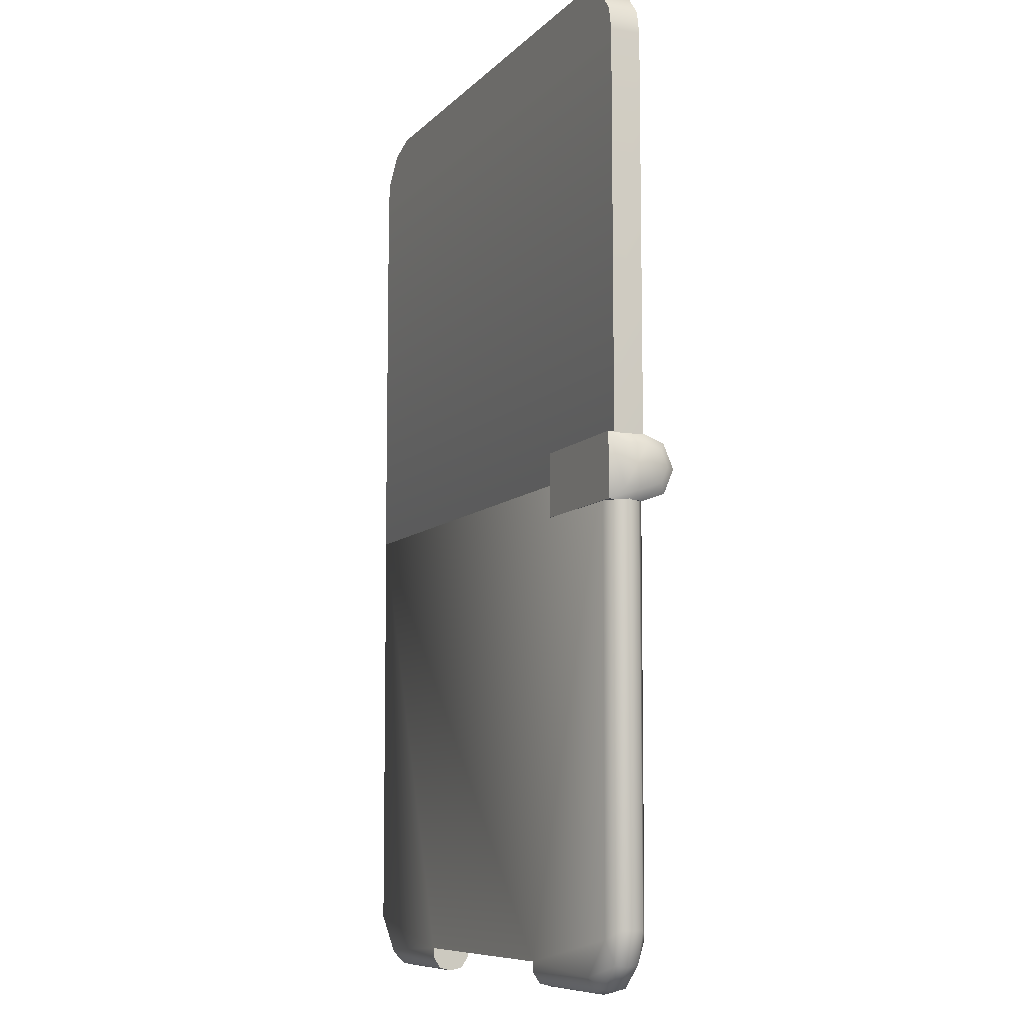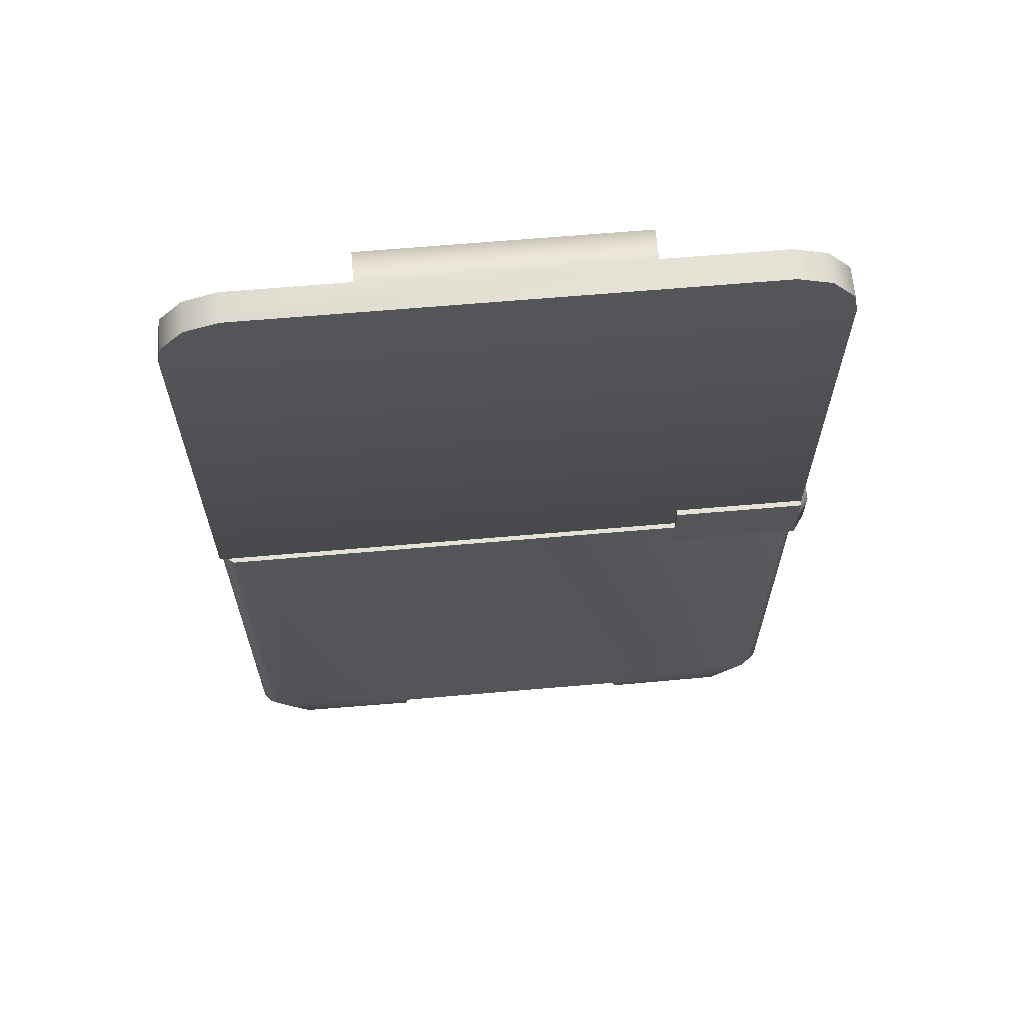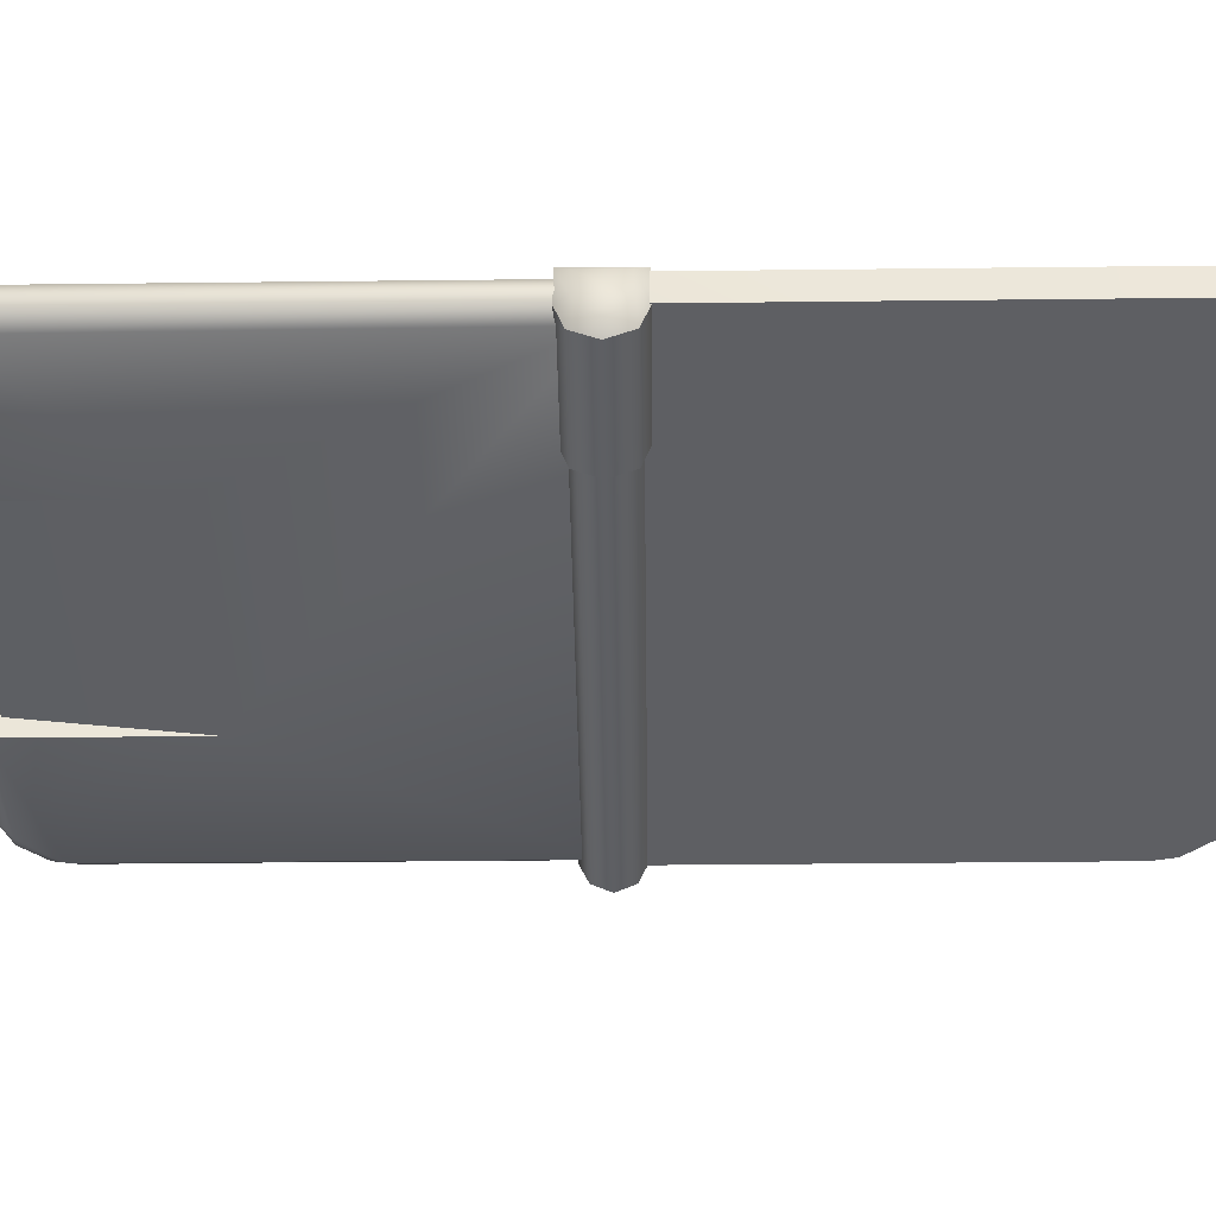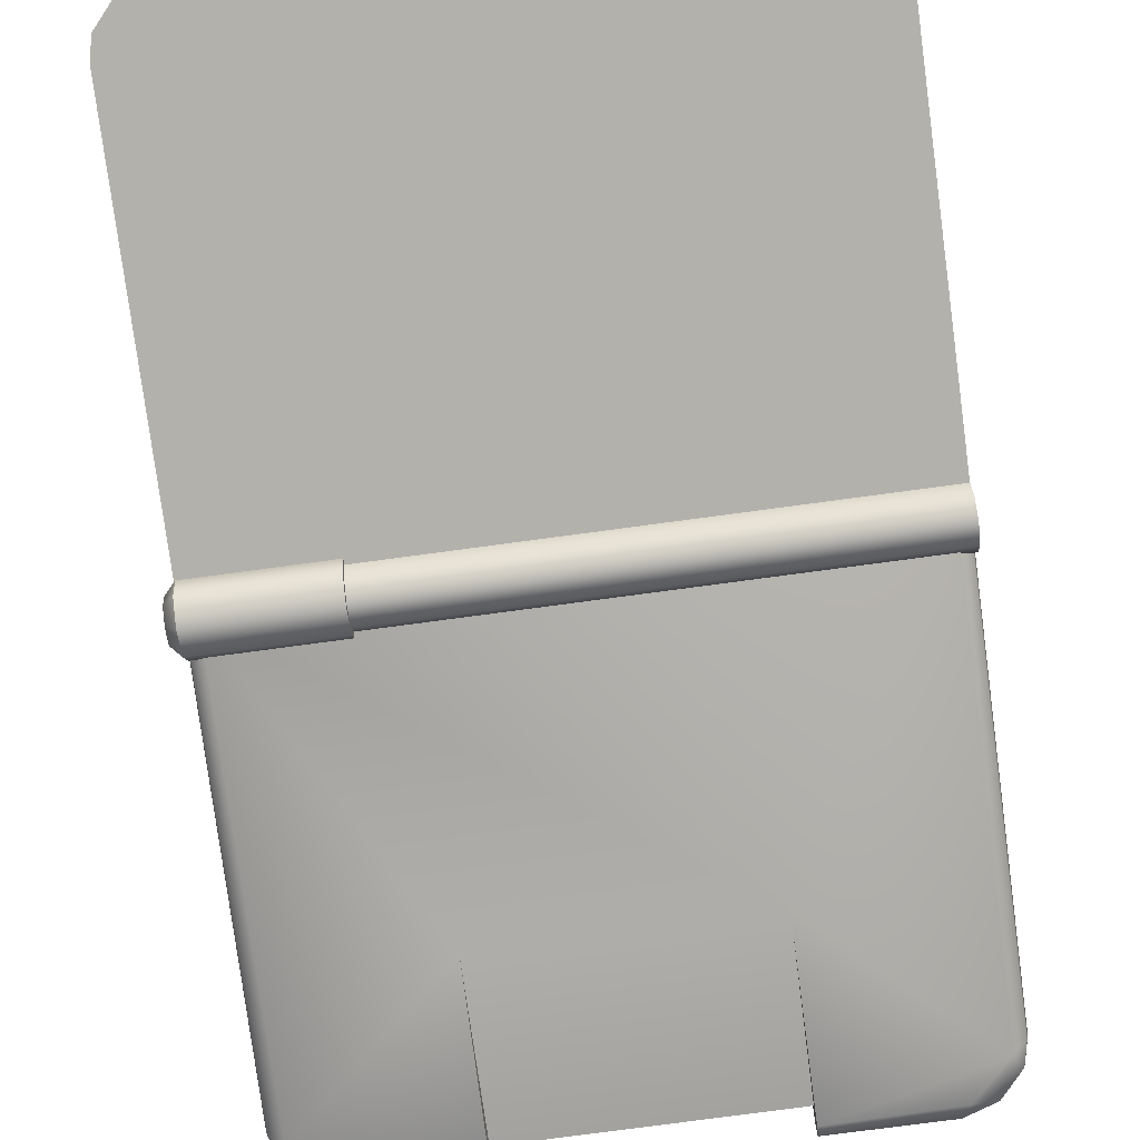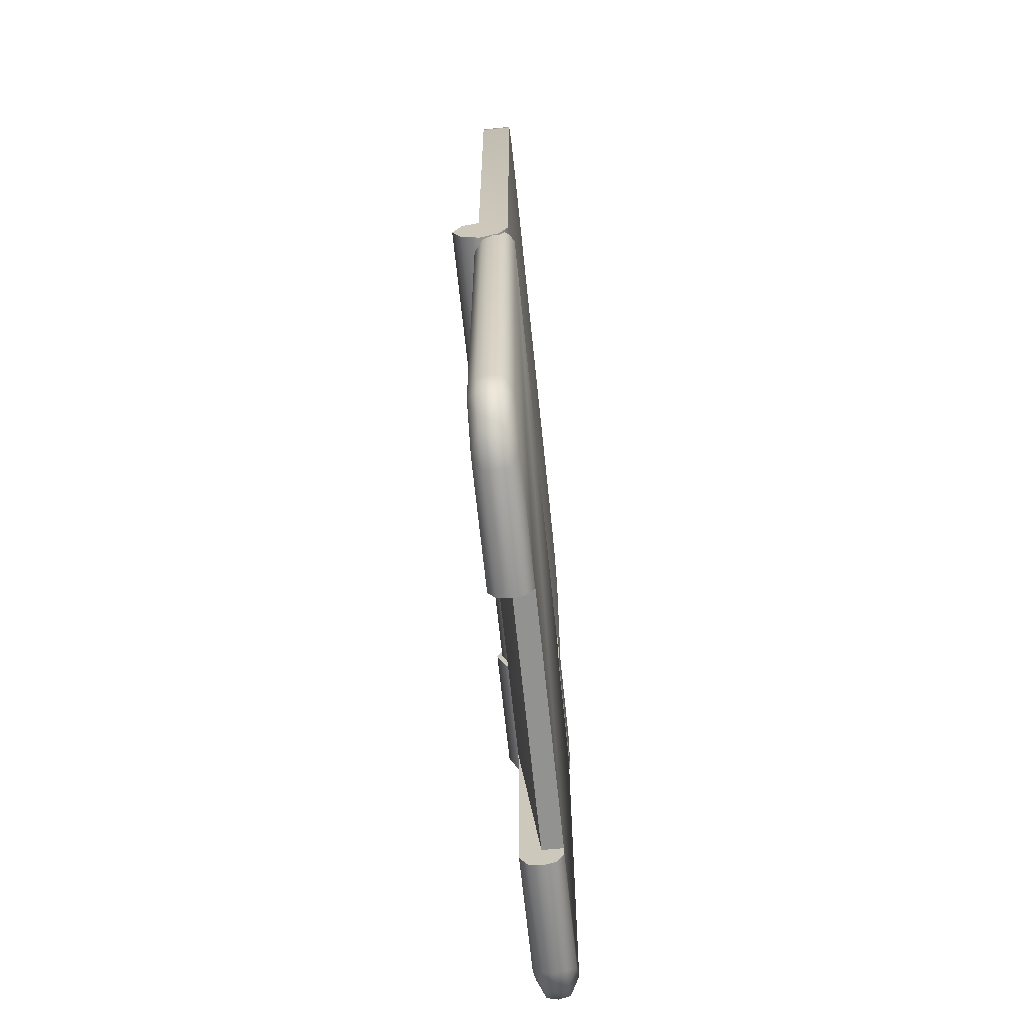
<metadata>
{"format":"obj","ext":"obj","renderer":"f3d","projection":"perspective","resolution":1024,"background":"white","views":[{"elev":-8.7,"azim":-113.6,"up":"+Z"},{"elev":65.0,"azim":175.0,"up":"+Z"},{"elev":-40.8,"azim":-89.2,"up":"+Y"},{"elev":-79.1,"azim":7.6,"up":"+Y"},{"elev":-66.2,"azim":95.9,"up":"+Z"}]}
</metadata>
<code>
g SeparateMesh_NPC_Lyla_Model_Lyla_Weapon_LOD1
v -0.04197 0.01103 -0.1528
v 0.09829 0.01103 0.000145
v -0.09541 0.01103 0.000145
v -0.09479 0.01103 -0.1436
v -0.04197 0.01103 -0.1528
v -0.09541 0.01103 0.000145
v -0.09949 0.008091 0.000145
v -0.09541 0.01103 0.000145
v -0.09949 0.008091 -0.1408
v -0.1003 0.004386 0.000145
v -0.1003 0.004386 -0.1409
v -0.09658 0.004386 -0.1518
v -0.09593 0.008091 -0.1514
v -0.08793 0.004386 -0.1594
v -0.08291 0.01103 -0.1554
v -0.04197 0.01103 -0.1528
v -0.04197 0.01103 -0.1561
v -0.08762 0.008091 -0.1587
v -0.08027 0.004386 -0.1609
v -0.0802 0.008091 -0.1601
v -0.04197 0.004386 -0.1609
v -0.04197 0.00853 -0.1598
v -0.04197 0.01103 -0.1561
v 0.04485 0.01103 -0.1528
v 0.09829 0.01103 0.000145
v -0.09541 -0.002259 0.000145
v -0.04197 -0.002259 -0.09697
v -0.09479 -0.002259 -0.1436
v -0.04197 -0.002259 -0.09697
v -0.04197 -0.00226 -0.1561
v -0.08291 -0.002259 -0.1554
v -0.04197 -0.00226 -0.1561
v -0.09593 0.0006811 -0.1514
v -0.09949 0.0006811 -0.1408
v -0.09949 0.0006811 0.000145
v -0.09541 -0.002259 0.000145
v -0.1003 0.004386 -0.1409
v -0.1003 0.004386 0.000145
v -0.09658 0.004386 -0.1518
v -0.08793 0.004386 -0.1594
v -0.08762 0.0006811 -0.1587
v -0.08027 0.004386 -0.1609
v -0.0802 0.0006811 -0.1601
v -0.04197 0.004386 -0.1609
v -0.04197 0.0002761 -0.1599
v -0.04197 -0.00226 -0.1561
v 0.09767 -0.002259 -0.1436
v 0.04485 -0.002259 -0.09697
v 0.09829 -0.002259 0.000145
v 0.04485 -0.00226 -0.1561
v 0.04485 -0.002259 -0.09697
v 0.1024 0.0006811 0.000145
v 0.09829 -0.002259 0.000145
v 0.1024 0.0006811 -0.1408
v 0.1031 0.004386 -0.1409
v 0.1031 0.004386 0.000145
v 0.1016 0.004386 -0.1486
v 0.1009 0.0006811 -0.1483
v 0.09405 0.004386 -0.1572
v 0.09362 0.0006811 -0.1566
v 0.08316 0.004386 -0.1609
v 0.0858 -0.002259 -0.1554
v 0.04485 -0.00226 -0.1561
v 0.08308 0.0006811 -0.1601
v 0.04485 0.004386 -0.1609
v 0.04485 0.0002761 -0.1599
v 0.04485 -0.00226 -0.1561
v 0.09829 0.01103 0.000145
v 0.04485 0.01103 -0.1528
v 0.09767 0.01103 -0.1436
v 0.1024 0.008091 0.000145
v 0.09829 0.01103 0.000145
v 0.1024 0.008091 -0.1408
v 0.1031 0.004386 0.000145
v 0.1031 0.004386 -0.1409
v 0.1016 0.004386 -0.1486
v 0.1009 0.008091 -0.1483
v 0.09405 0.004386 -0.1572
v 0.09362 0.008091 -0.1566
v 0.08316 0.004386 -0.1609
v 0.0858 0.01103 -0.1554
v 0.04485 0.01103 -0.1528
v 0.04485 0.01103 -0.1561
v 0.08308 0.008091 -0.1601
v 0.04485 0.004386 -0.1609
v 0.04485 0.00853 -0.1598
v 0.04485 0.01103 -0.1561
v 0.04499 -0.0006139 0.1523
v 0.04499 -0.01061 0.1524
v 0.04499 -0.01061 0.1608
v 0.04499 -0.0006139 0.1609
v -0.09117 0.009386 0.1572
v 0.08316 0.009386 0.1609
v -0.08027 0.009386 0.1609
v 0.09405 0.009386 0.1572
v -0.09874 0.009386 0.1486
v 0.1016 0.009386 0.1486
v -0.1003 0.009386 0.1409
v 0.1031 0.009386 0.1409
v -0.1003 0.009386 0.0001404
v 0.1031 0.009386 0.0001403
v 0.1033 0.006339 -0.006229
v -0.1004 0.006339 -0.006229
v 0.1033 -3.036e-05 -0.009184
v -0.1004 -3.028e-05 -0.009184
v -0.0421 -0.0006139 0.1523
v 0.04499 -0.01061 0.1524
v 0.04499 -0.0006139 0.1523
v -0.0421 -0.01061 0.1524
v 0.04499 -0.01061 0.1608
v -0.0421 -0.01061 0.1608
v -0.0421 -0.0006139 0.1609
v 0.04499 -0.0006139 0.1609
v 0.1033 -0.006399 -0.006229
v 0.1033 -3.036e-05 -0.009184
v -0.1004 -3.028e-05 -0.009184
v -0.1004 -0.006399 -0.006229
v 0.1033 -0.009355 0.0001403
v -0.1004 -0.009355 0.0001404
v 0.1033 -0.006399 0.006509
v -0.1004 -0.006399 0.006509
v 0.1031 -0.0006138 0.009028
v -0.1003 -0.0006138 0.009028
v -0.0421 -0.0006139 0.1523
v -0.0421 -0.0006139 0.1609
v -0.0421 -0.01061 0.1608
v -0.0421 -0.01061 0.1524
v -0.05666 -0.007847 0.008043
v -0.05666 -0.007847 -0.0078
v -0.05666 -0.0112 0.0001213
v -0.05666 -0.0006137 0.01071
v -0.05666 -0.0006137 -0.01047
v -0.05666 0.0112 0.01071
v -0.05666 0.0112 -0.01047
v -0.09991 -0.0006137 -0.01047
v -0.1033 -0.005332 -0.005038
v -0.09991 -0.007847 -0.0078
v -0.1033 -0.0006205 -0.006777
v -0.1033 -0.0006205 0.00702
v -0.1033 -0.005332 0.005281
v -0.09991 -0.007847 0.008043
v -0.09991 -0.0006138 0.01071
v -0.1033 -0.007519 0.0001213
v -0.09991 -0.007847 -0.0078
v -0.09991 -0.0112 0.0001213
v -0.09991 -0.0112 0.0001213
v -0.09991 -0.007847 0.008043
v -0.1033 0.007077 -0.006777
v -0.09991 0.0112 -0.01047
v -0.09991 -0.0006137 -0.01047
v -0.1033 0.007077 0.00702
v -0.09991 -0.0006138 0.01071
v -0.09991 0.0112 0.01071
v -0.09991 0.0112 0.01071
v -0.09991 0.0112 -0.01047
v -0.09991 -0.0006138 0.01071
v -0.09991 0.0112 0.01071
v -0.05666 0.0112 0.01071
v -0.05666 -0.0006137 0.01071
v -0.09991 -0.007847 0.008043
v -0.05666 -0.007847 0.008043
v -0.09991 -0.0112 0.0001213
v -0.05666 -0.0112 0.0001213
v -0.09991 -0.007847 -0.0078
v -0.05666 -0.007847 -0.0078
v -0.09991 -0.0006137 -0.01047
v -0.05666 -0.0006137 -0.01047
v -0.09991 0.0112 -0.01047
v -0.05666 0.0112 -0.01047
v -0.09991 0.0112 0.01071
v -0.09991 0.0112 -0.01047
v -0.05666 0.0112 -0.01047
v -0.05666 0.0112 0.01071
v 0.1024 0.008091 0.000145
v 0.1031 0.004386 0.000145
v 0.1024 0.0006811 0.000145
v 0.09829 0.01103 0.000145
v 0.09829 -0.002259 0.000145
v -0.09541 -0.002259 0.000145
v -0.09541 0.01103 0.000145
v -0.09949 0.0006811 0.000145
v -0.09949 0.008091 0.000145
v -0.1003 0.004386 0.000145
v -0.04197 0.004386 -0.1528
v 0.04485 -0.002259 -0.09697
v 0.04485 0.004386 -0.1528
v -0.04197 -0.002259 -0.09697
v -0.09541 -0.002259 0.000145
v 0.09829 -0.002259 0.000145
v 0.04485 0.004386 -0.1528
v 0.04485 0.01103 -0.1561
v 0.04485 0.01103 -0.1528
v 0.04485 0.00853 -0.1598
v 0.04485 0.004386 -0.1609
v 0.04485 0.0002761 -0.1599
v 0.04485 -0.00226 -0.1561
v 0.04485 -0.002259 -0.09697
v 0.04485 0.004386 -0.1528
v 0.04485 0.01103 -0.1528
v -0.04197 0.01103 -0.1528
v -0.04197 0.004386 -0.1528
v -0.04197 0.004386 -0.1528
v -0.04197 0.01103 -0.1528
v -0.04197 0.01103 -0.1561
v -0.04197 0.00853 -0.1598
v -0.04197 0.004386 -0.1609
v -0.04197 0.0002761 -0.1599
v -0.04197 -0.00226 -0.1561
v -0.04197 -0.002259 -0.09697
v 0.08316 -0.0006139 0.1609
v 0.04499 -0.0006139 0.1523
v 0.04499 -0.0006139 0.1609
v 0.0848 -0.0006139 0.1489
v 0.09405 -0.0006139 0.1572
v 0.1016 -0.0006139 0.1486
v -0.0421 -0.0006139 0.1523
v 0.09011 -0.0006139 0.1446
v 0.1031 -0.0006139 0.1409
v 0.1031 -0.0006138 0.009028
v -0.08187 -0.0006139 0.1485
v -0.08759 -0.0006139 0.144
v -0.08027 -0.0006139 0.1609
v -0.0421 -0.0006139 0.1609
v -0.09117 -0.0006139 0.1572
v -0.09874 -0.0006139 0.1486
v -0.1003 -0.0006139 0.1409
v 0.08924 -0.0006138 0.01761
v -0.08709 -0.0006138 0.01885
v -0.1003 -0.0006138 0.009028
v -0.08242 -0.0006138 0.01412
v 0.08445 -0.0006138 0.01422
v 0.1033 -0.0006138 0.0001403
v 0.1033 0.006339 -0.006229
v 0.1033 -3.036e-05 -0.009184
v 0.1033 -0.006399 -0.006229
v 0.1033 -0.009355 0.0001403
v 0.1033 -0.006399 0.006509
v 0.1031 -0.0006138 0.009028
v 0.1031 0.009386 0.0001403
v 0.1031 -0.0006139 0.1409
v 0.1031 0.009386 0.1409
v 0.1016 -0.0006139 0.1486
v 0.1016 0.009386 0.1486
v 0.09405 -0.0006139 0.1572
v 0.09405 0.009386 0.1572
v 0.08316 -0.0006139 0.1609
v 0.08316 0.009386 0.1609
v 0.04499 -0.0006139 0.1609
v -0.0421 -0.0006139 0.1609
v -0.08027 0.009386 0.1609
v -0.08027 -0.0006139 0.1609
v -0.09117 0.009386 0.1572
v -0.09117 -0.0006139 0.1572
v -0.09874 0.009386 0.1486
v -0.09874 -0.0006139 0.1486
v -0.1003 0.009386 0.1409
v -0.1003 -0.0006139 0.1409
v -0.1003 0.009386 0.0001404
v -0.1003 -0.0006138 0.009028
v -0.1004 -0.0006138 0.0001404
v -0.1004 -0.006399 0.006509
v -0.1004 0.006339 -0.006229
v -0.1004 -0.009355 0.0001404
v -0.1004 -3.028e-05 -0.009184
v -0.1004 -0.006399 -0.006229
g SeparateMesh_NPC_Lyla_Model_Lyla_Weapon_LOD1_0
f 3 2 1
f 6 5 4
f 8 4 7
f 4 9 7
f 10 7 9
f 11 10 9
f 12 11 9
f 13 12 9
f 13 9 4
f 14 12 13
f 13 4 15
f 15 4 16
f 17 15 16
f 18 14 13
f 18 13 15
f 19 14 18
f 20 19 18
f 20 18 15
f 21 19 20
f 22 21 20
f 22 20 15
f 23 22 15
f 16 25 24
f 28 27 26
f 30 29 28
f 32 28 31
f 28 33 31
f 34 33 28
f 34 28 35
f 28 36 35
f 34 35 37
f 35 38 37
f 37 39 34
f 39 33 34
f 39 40 33
f 40 41 33
f 33 41 31
f 40 42 41
f 42 43 41
f 41 43 31
f 42 44 43
f 44 45 43
f 43 45 31
f 45 46 31
f 49 48 47
f 47 51 50
f 53 47 52
f 47 54 52
f 52 54 55
f 56 52 55
f 57 55 54
f 58 57 54
f 58 54 47
f 59 57 58
f 60 59 58
f 58 47 60
f 61 59 60
f 47 62 60
f 62 47 63
f 64 61 60
f 64 60 62
f 65 61 64
f 66 65 64
f 66 64 62
f 67 66 62
f 70 69 68
f 70 72 71
f 73 70 71
f 71 74 73
f 74 75 73
f 75 76 73
f 76 77 73
f 73 77 70
f 76 78 77
f 78 79 77
f 70 77 79
f 78 80 79
f 81 70 79
f 70 81 82
f 81 83 82
f 80 84 79
f 79 84 81
f 80 85 84
f 85 86 84
f 84 86 81
f 86 87 81
f 90 89 88
f 91 90 88
f 94 93 92
f 93 95 92
f 92 95 96
f 95 97 96
f 96 97 98
f 97 99 98
f 98 99 100
f 99 101 100
f 100 101 102
f 103 100 102
f 103 102 104
f 105 103 104
f 108 107 106
f 107 109 106
f 109 107 110
f 111 109 110
f 112 111 110
f 113 112 110
f 116 115 114
f 117 116 114
f 117 114 118
f 119 117 118
f 119 118 120
f 121 119 120
f 121 120 122
f 123 121 122
f 126 125 124
f 127 126 124
f 130 129 128
f 128 129 131
f 129 132 131
f 131 132 133
f 132 134 133
f 137 136 135
f 136 138 135
f 138 136 139
f 136 140 139
f 139 140 141
f 142 139 141
f 136 143 140
f 143 136 144
f 145 143 144
f 140 143 146
f 147 140 146
f 138 139 148
f 138 148 149
f 150 138 149
f 139 151 148
f 151 139 152
f 153 151 152
f 148 151 154
f 155 148 154
f 158 157 156
f 159 158 156
f 159 156 160
f 161 159 160
f 161 160 162
f 163 161 162
f 163 162 164
f 165 163 164
f 164 166 165
f 166 167 165
f 166 168 167
f 168 169 167
f 172 171 170
f 173 172 170
f 176 175 174
f 176 174 177
f 178 176 177
f 179 178 177
f 180 179 177
f 181 179 180
f 182 181 180
f 183 181 182
f 186 185 184
f 185 187 184
f 187 185 188
f 188 185 189
f 192 191 190
f 193 190 191
f 194 190 193
f 195 190 194
f 196 190 195
f 197 190 196
f 200 199 198
f 201 200 198
f 204 203 202
f 202 205 204
f 202 206 205
f 202 207 206
f 202 208 207
f 202 209 208
f 212 211 210
f 211 213 210
f 214 210 213
f 215 214 213
f 211 216 213
f 217 215 213
f 218 215 217
f 218 217 219
f 216 220 213
f 217 213 221
f 213 220 221
f 222 220 216
f 223 222 216
f 222 224 220
f 224 225 220
f 225 221 220
f 226 221 225
f 227 217 221
f 217 227 219
f 221 226 228
f 228 227 221
f 226 229 228
f 228 229 230
f 229 219 230
f 227 228 230
f 219 231 230
f 231 219 227
f 231 227 230
f 234 233 232
f 235 234 232
f 236 235 232
f 237 236 232
f 238 237 232
f 233 239 232
f 239 238 232
f 240 238 239
f 241 240 239
f 240 241 242
f 241 243 242
f 242 243 244
f 243 245 244
f 244 245 246
f 245 247 246
f 247 248 246
f 249 248 247
f 250 249 247
f 251 249 250
f 250 252 251
f 252 253 251
f 252 254 253
f 254 255 253
f 254 256 255
f 256 257 255
f 257 256 258
f 259 257 258
f 259 258 260
f 261 259 260
f 258 262 260
f 263 261 260
f 262 264 260
f 265 263 260
f 264 265 260

</code>
